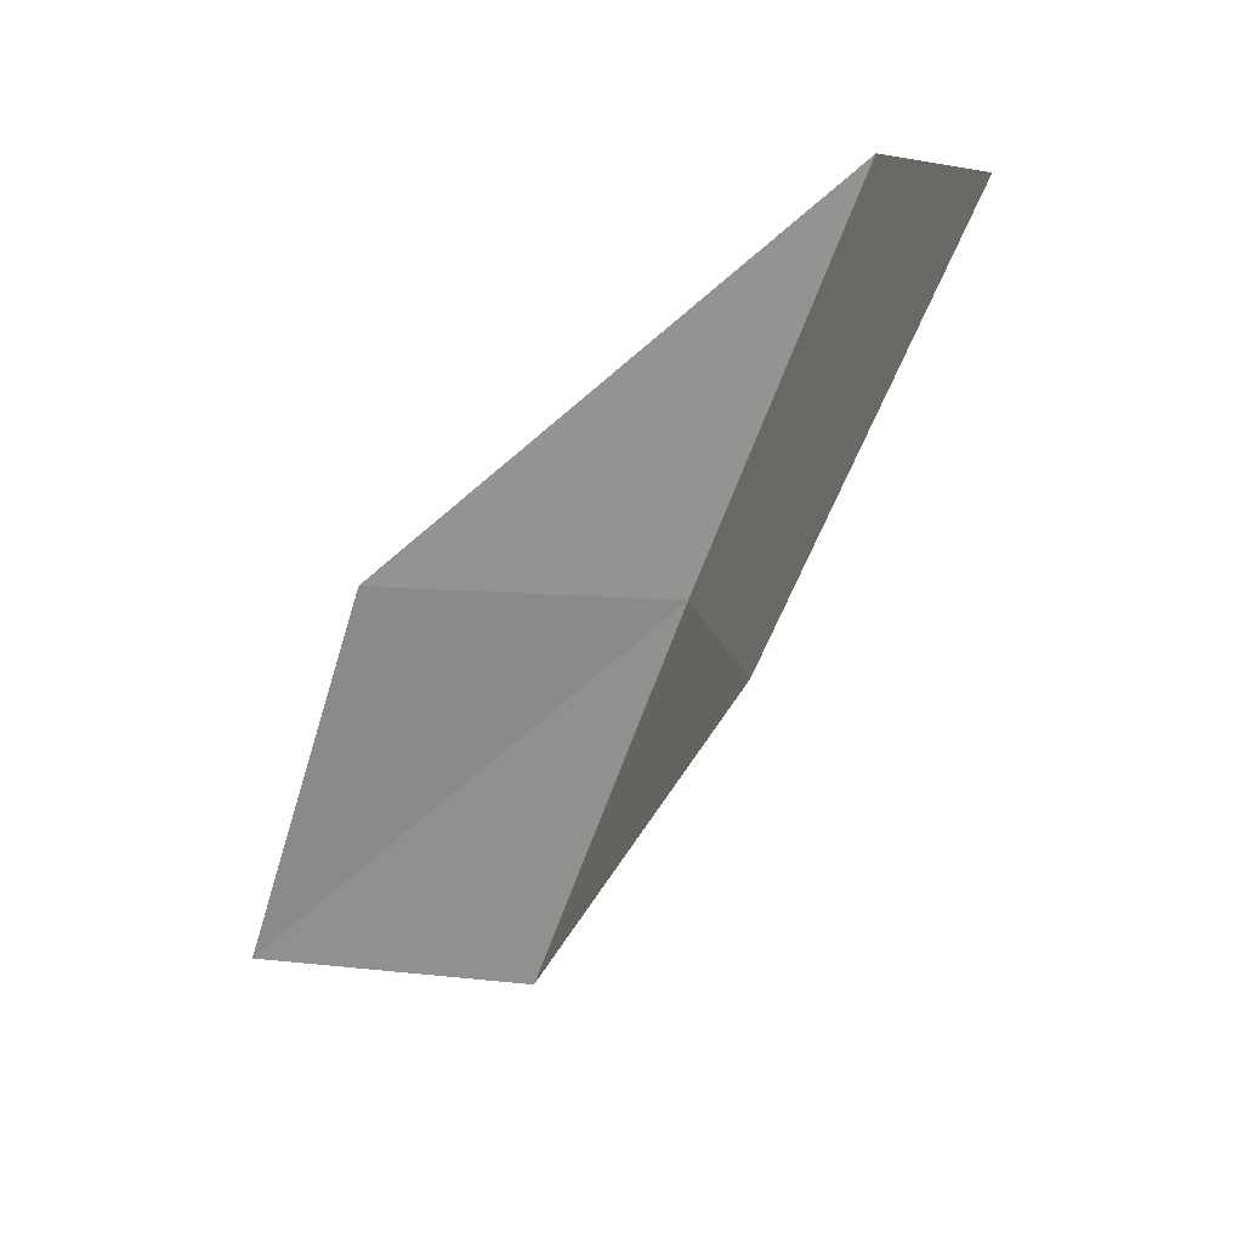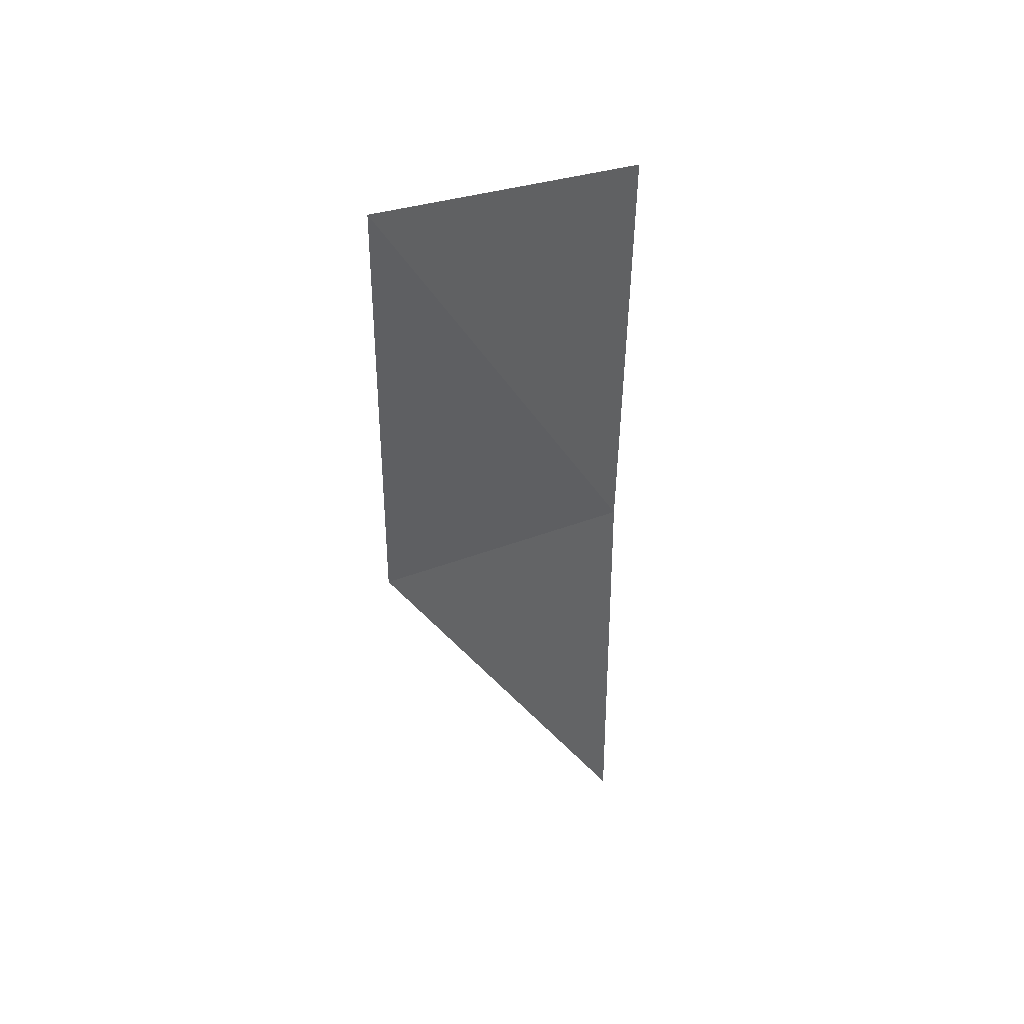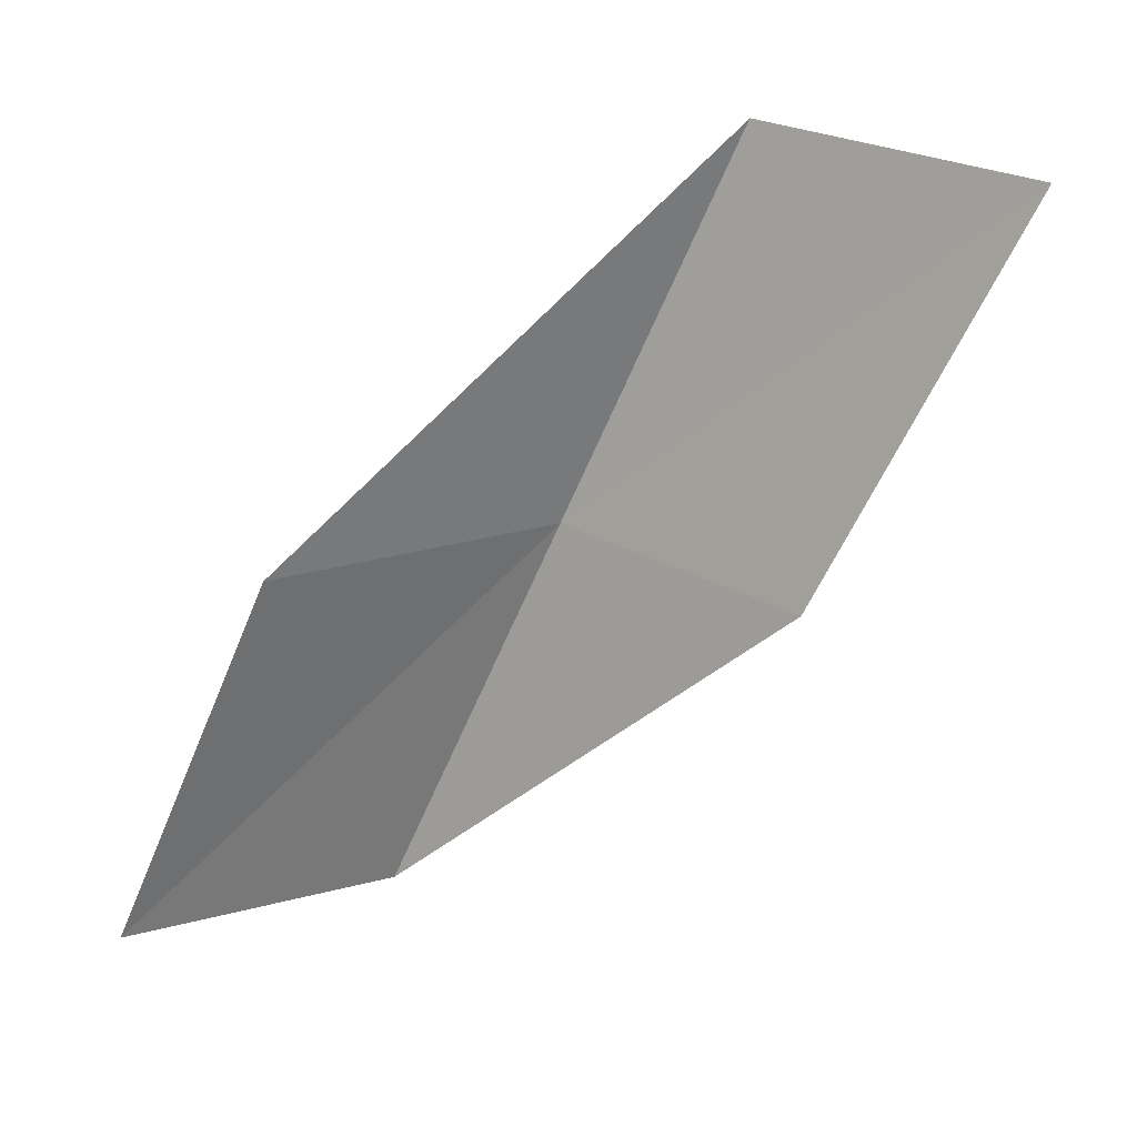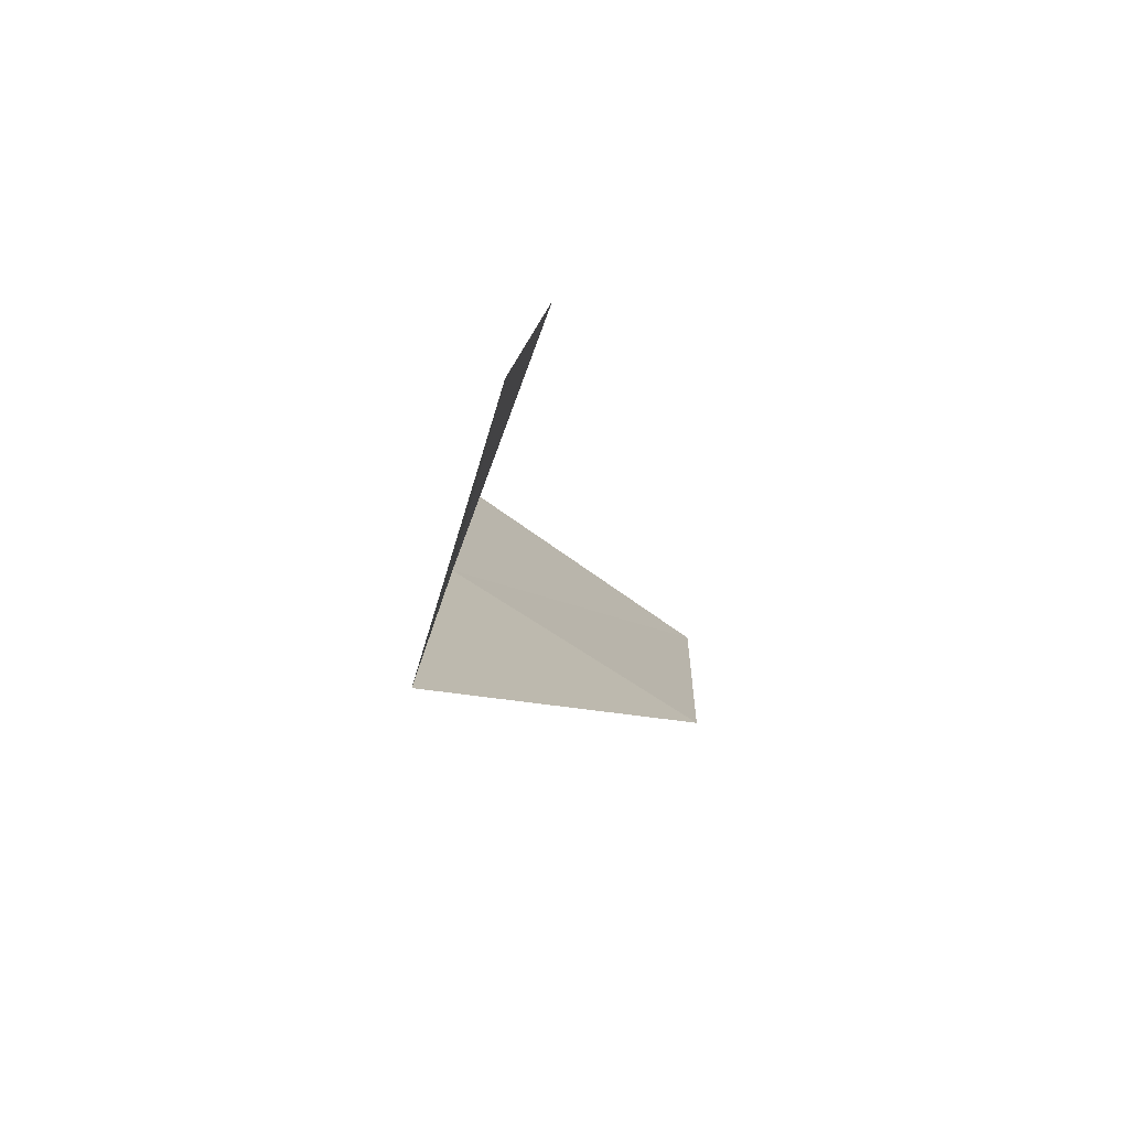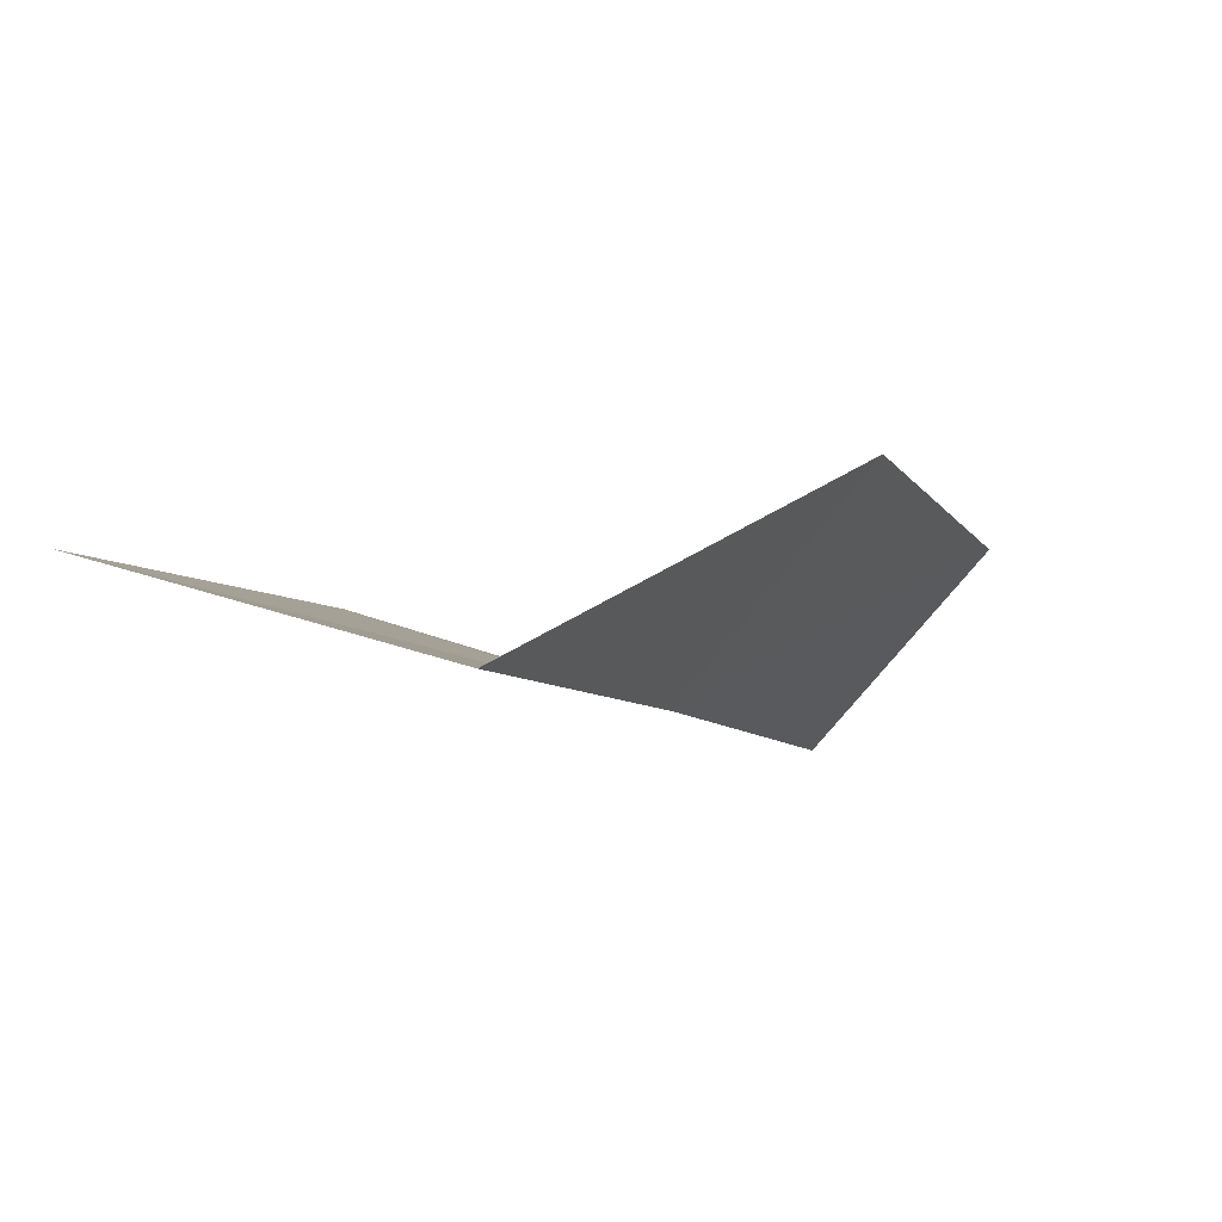
<metadata>
{"format":"obj","ext":"obj","renderer":"f3d","projection":"perspective","resolution":1024,"background":"white","views":[{"elev":12.3,"azim":-30.7,"up":"+Z"},{"elev":19.4,"azim":25.2,"up":"+Z"},{"elev":24.7,"azim":-69.0,"up":"+Z"},{"elev":-54.4,"azim":-151.0,"up":"+Z"},{"elev":70.0,"azim":85.3,"up":"+Z"}]}
</metadata>
<code>
v -23.33 -25.3 56.66
v -25.8 -23.01 56.66
v -22.41 -27.01 61.02
v -23.69 -30.31 61.02
v -24.62 -28.36 56.66
v -26.36 -21.29 52.3
v -24.13 -23.57 52.3
f 1 3 2
f 1 5 4
f 1 4 3
f 1 6 7
f 1 2 6
f 1 7 5

</code>
